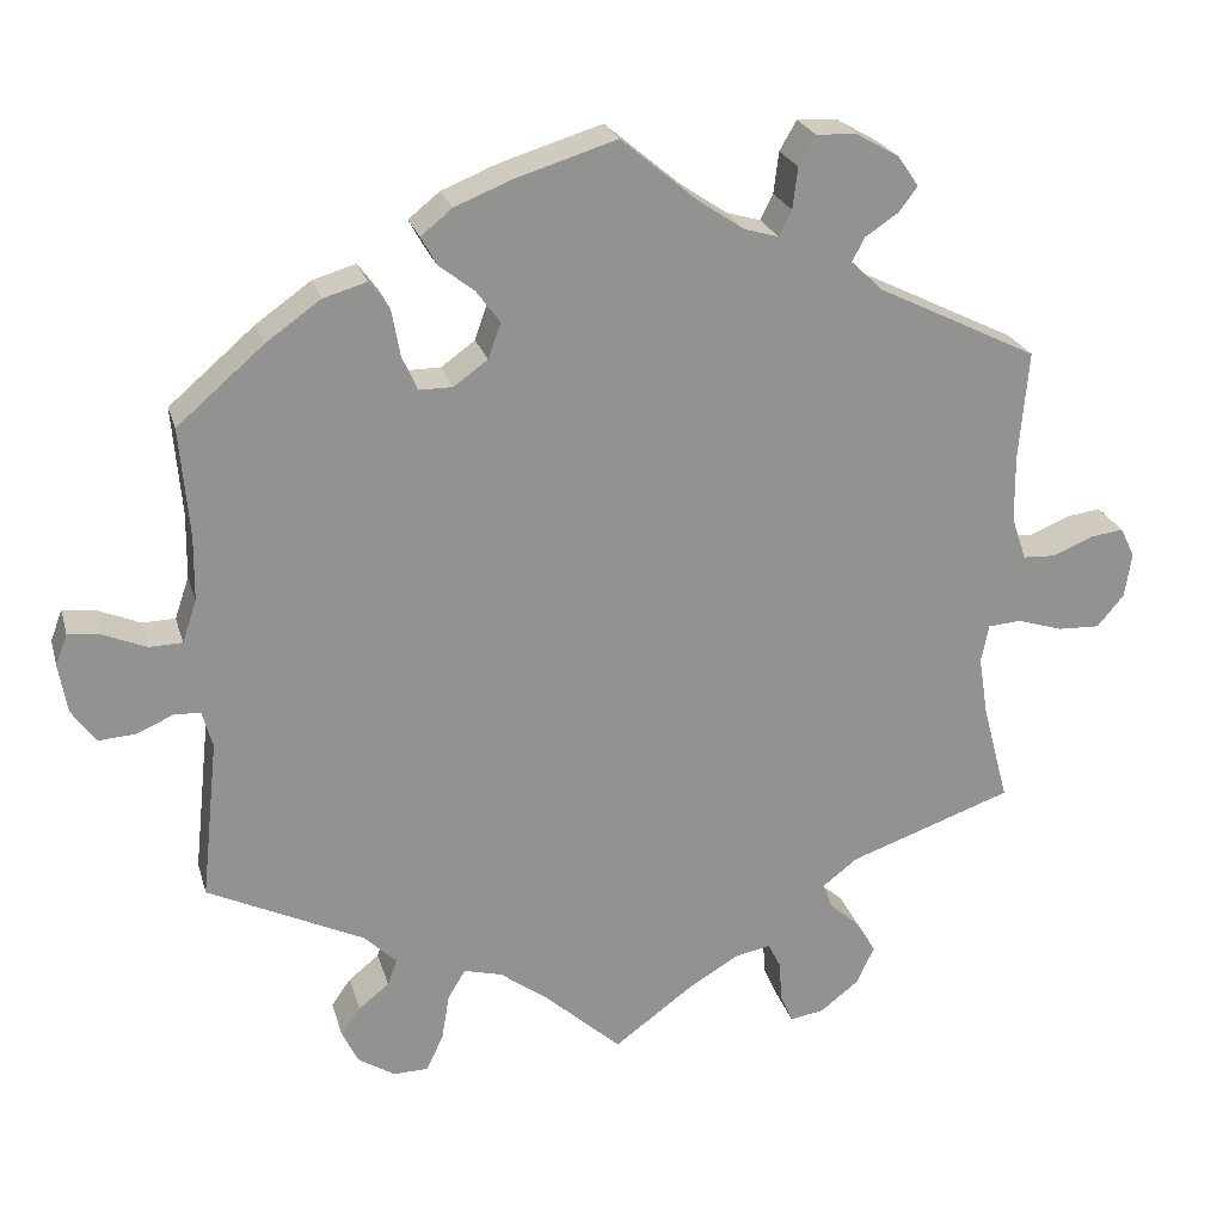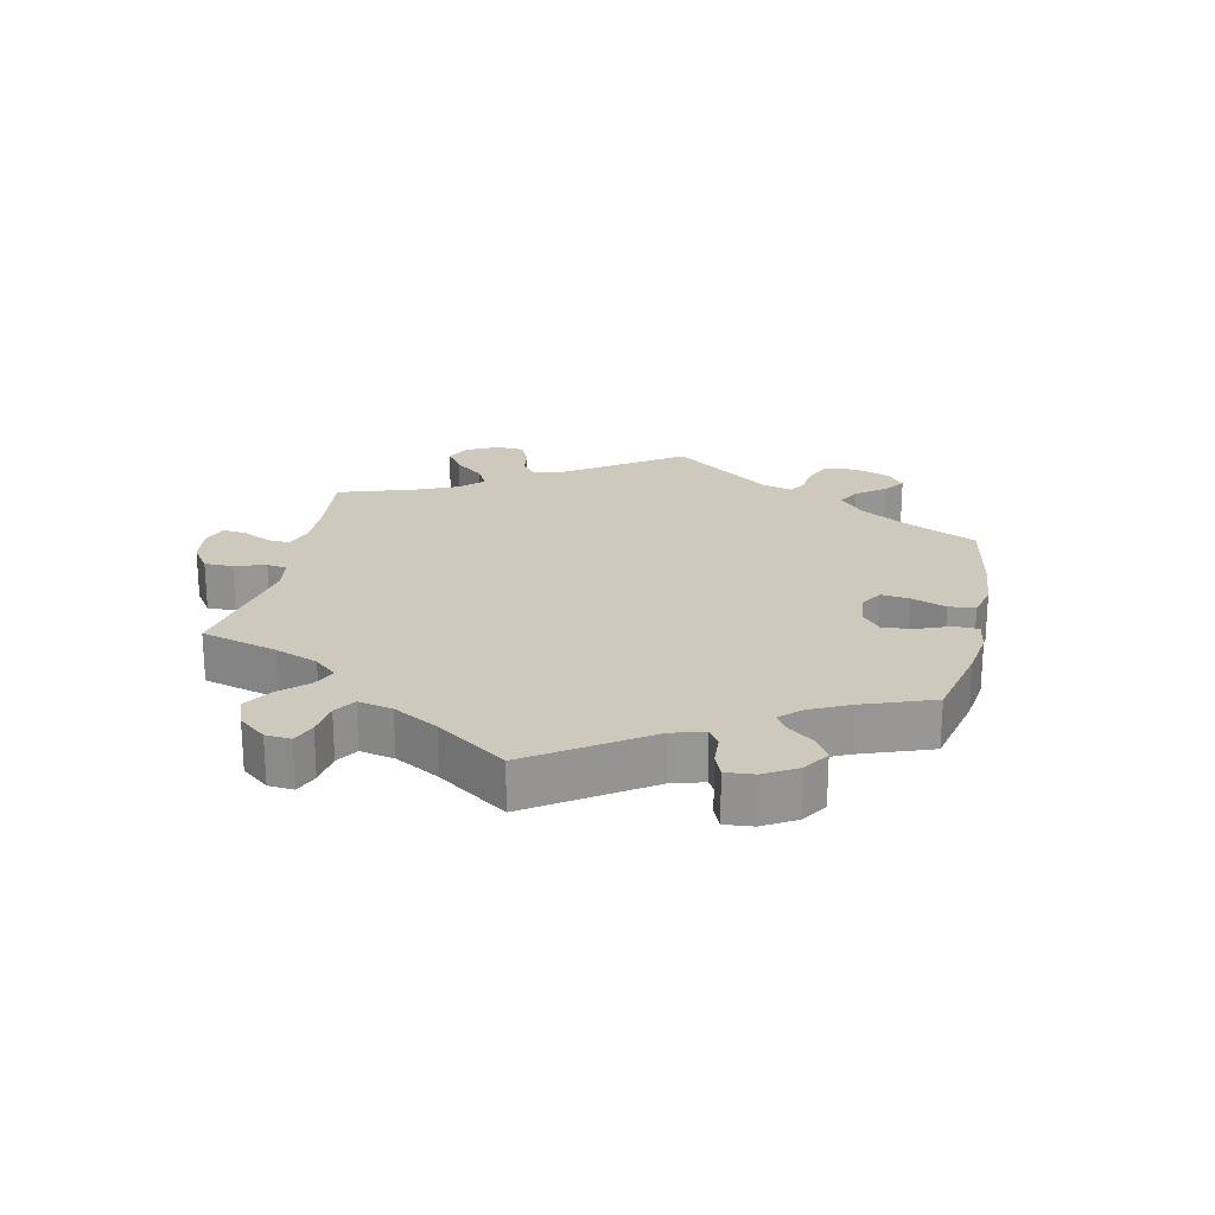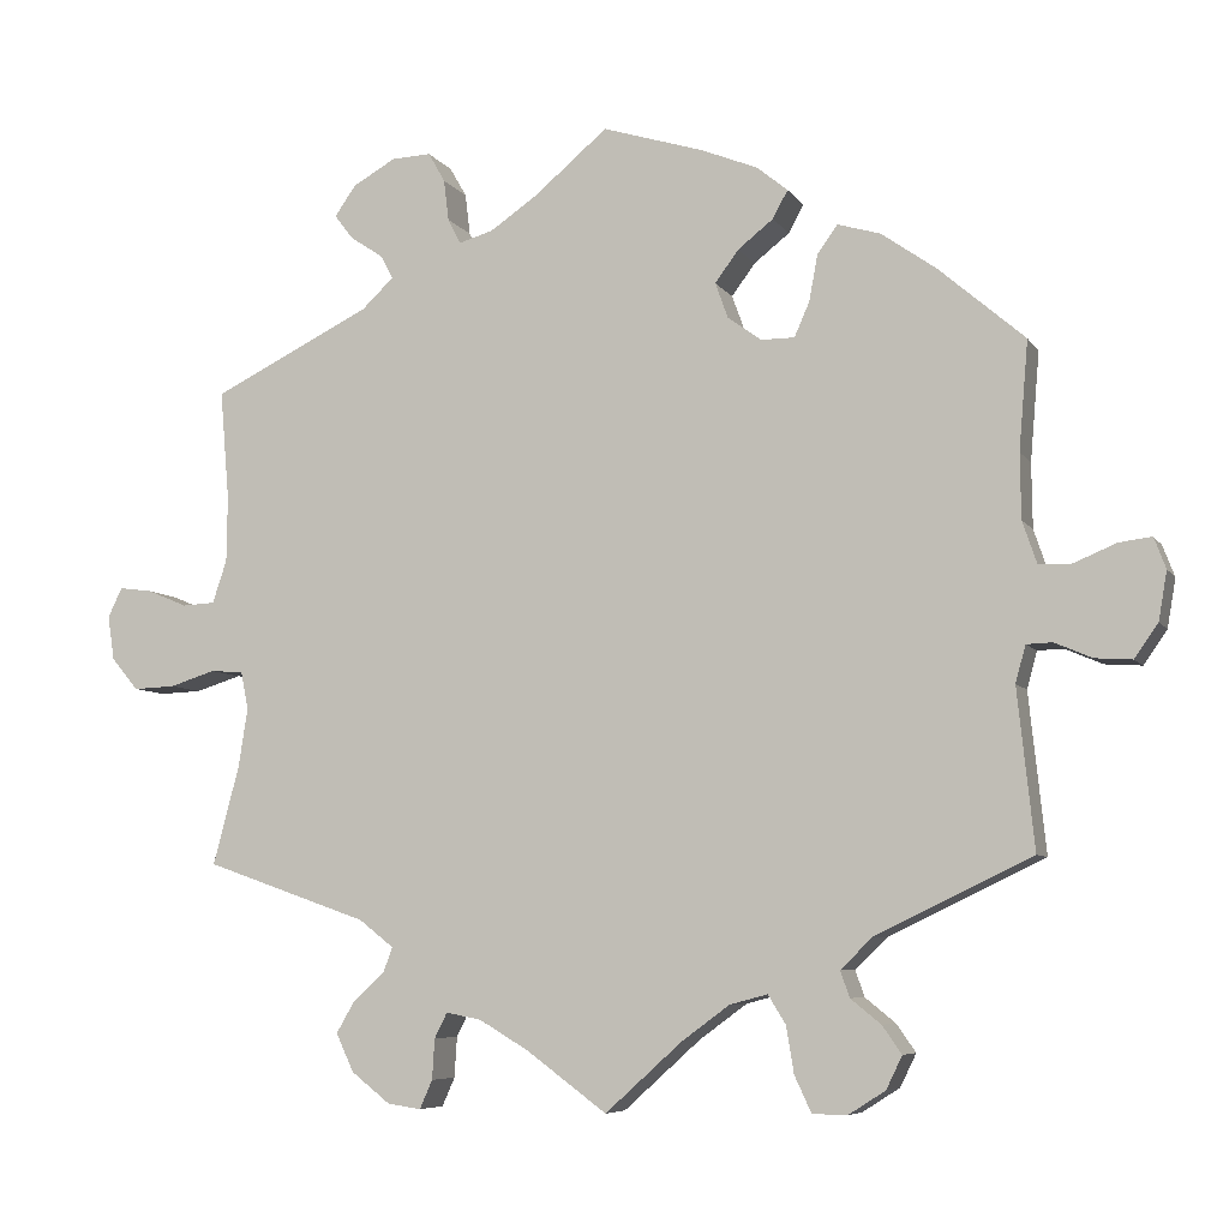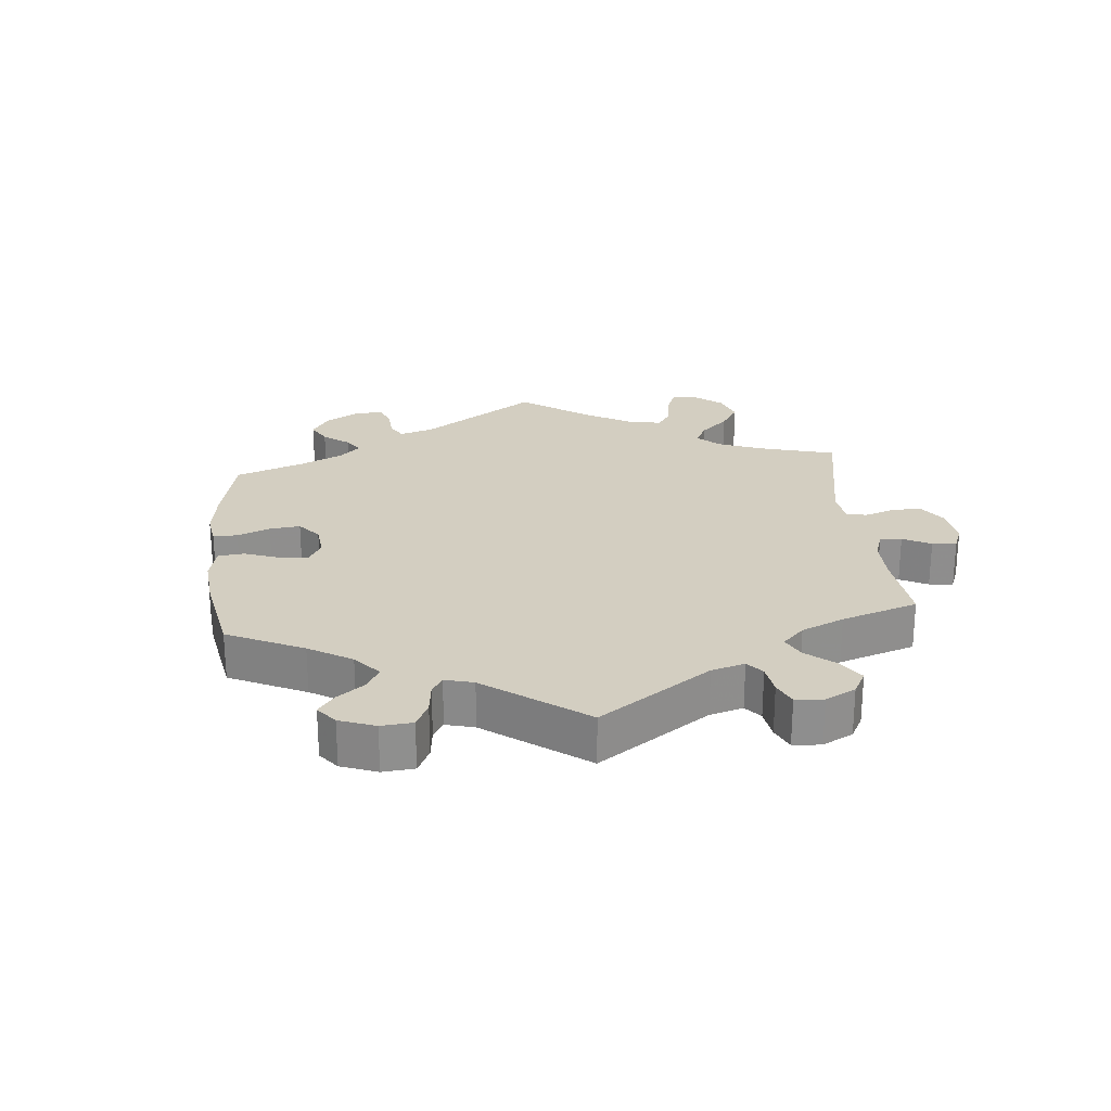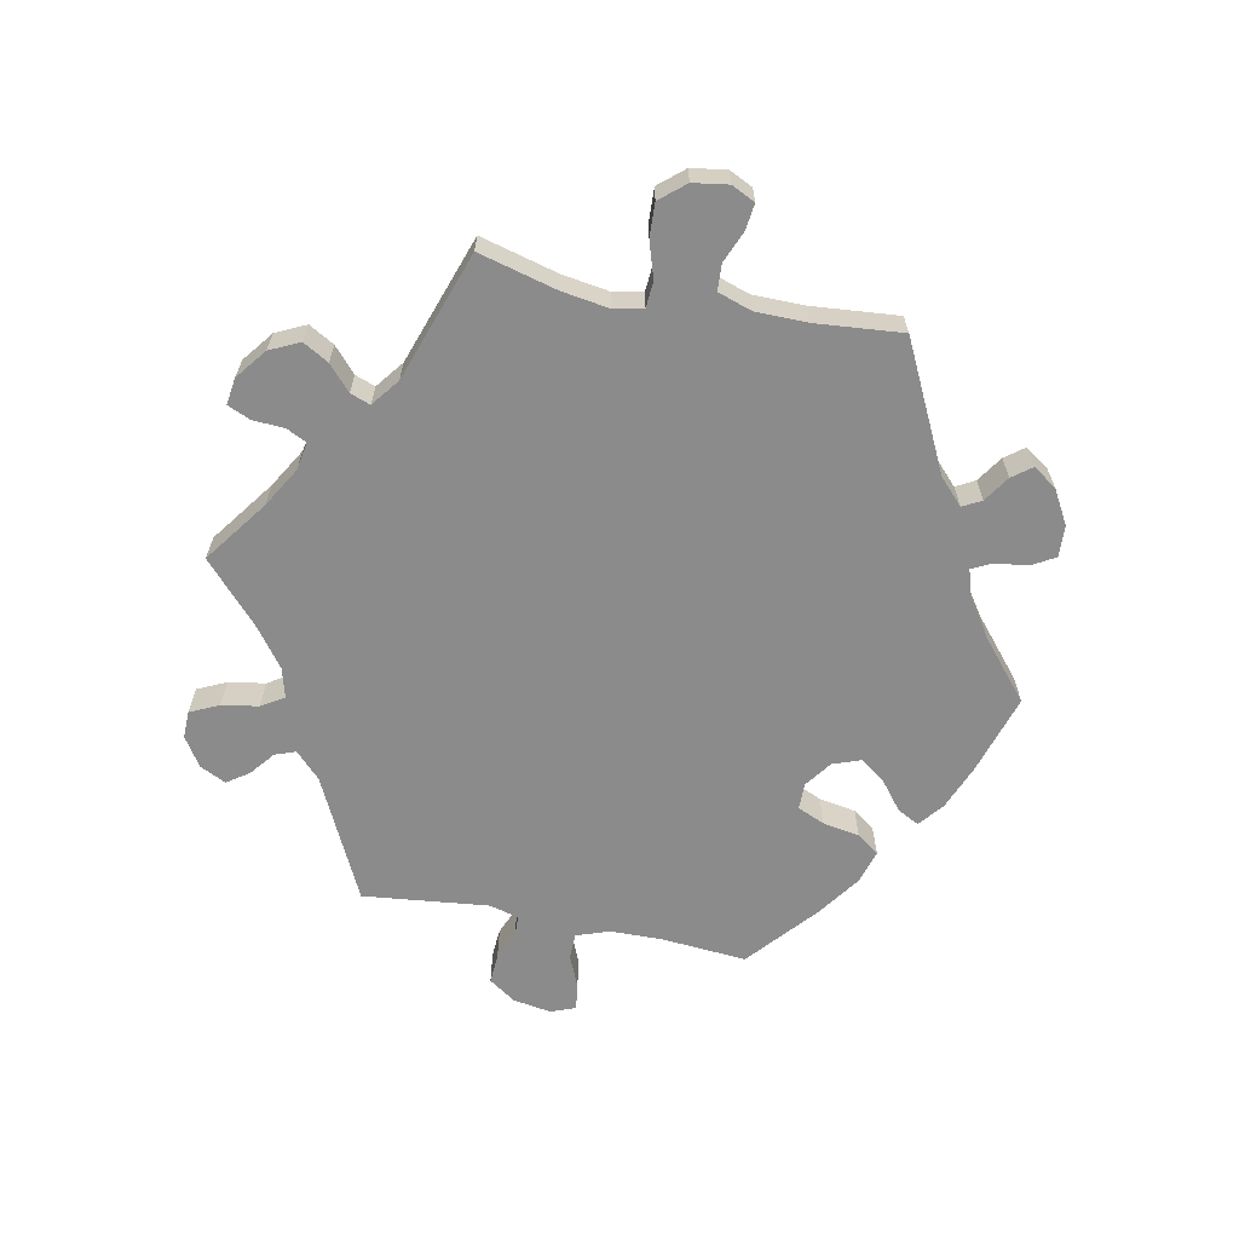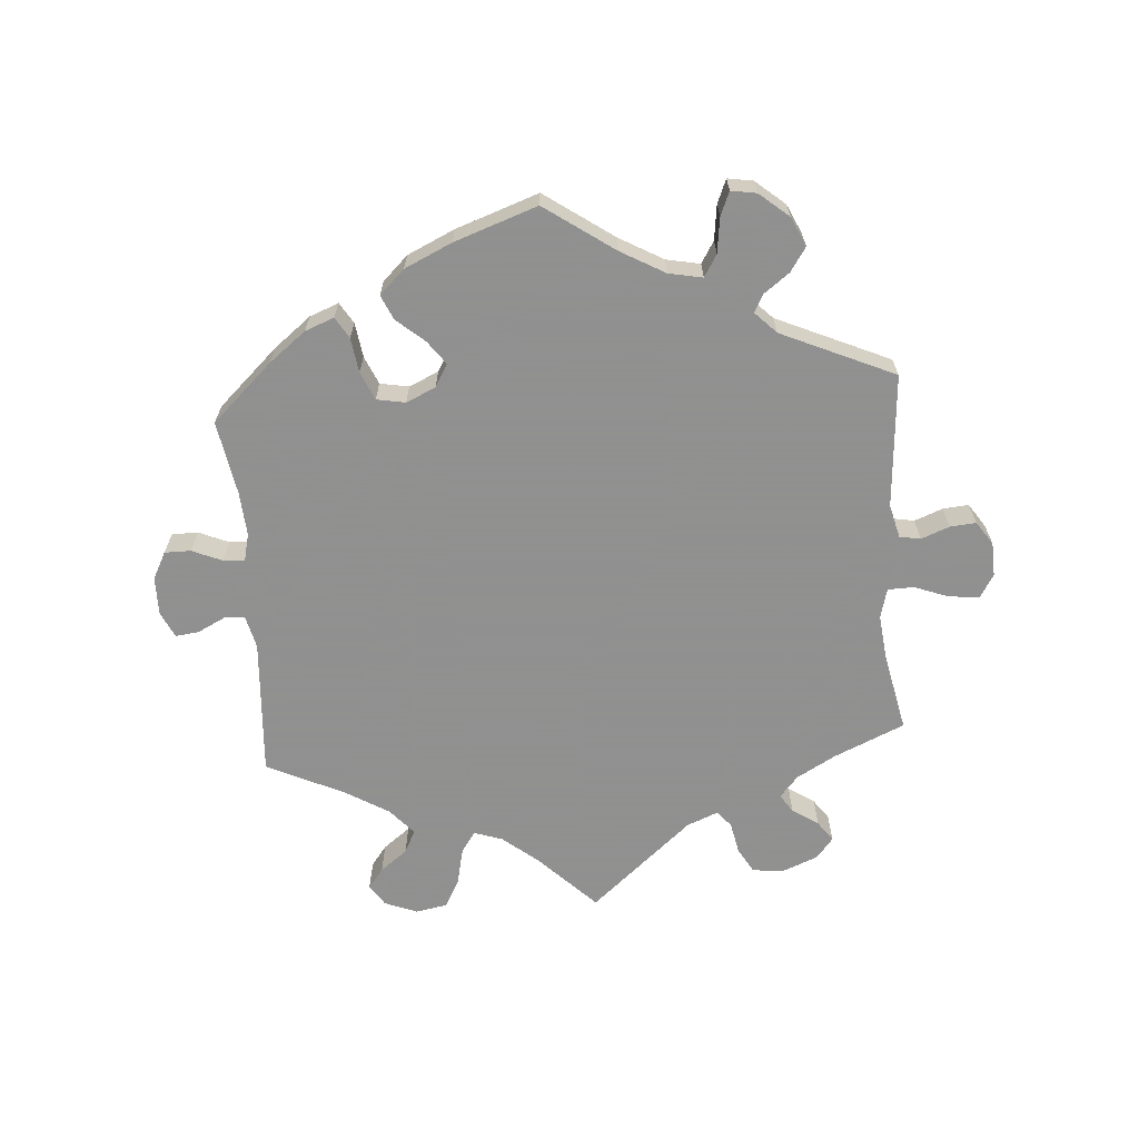
<metadata>
{"format":"obj","ext":"obj","renderer":"f3d","projection":"perspective","resolution":1024,"background":"white","views":[{"elev":23.7,"azim":165.3,"up":"+Z"},{"elev":22.6,"azim":-47.7,"up":"+Y"},{"elev":-6.8,"azim":18.7,"up":"+Z"},{"elev":25.2,"azim":114.5,"up":"+Y"},{"elev":-63.9,"azim":-101.1,"up":"+Y"},{"elev":-65.8,"azim":64.2,"up":"+Y"}]}
</metadata>
<code>
v -0.095 0.07 -0.508
v -0.154 0.07 -0.473
v -0.196 0.07 -0.465
v -0.211 0.07 -0.495
v -0.214 0.07 -0.543
v -0.229 0.07 -0.577
v -0.269 0.07 -0.571
v -0.315 0.07 -0.535
v -0.336 0.07 -0.49
v -0.314 0.07 -0.452
v -0.277 0.07 -0.419
v -0.266 0.07 -0.389
v -0.307 0.07 -0.357
v -0.501 0.07 -0.289
v -0.47 0.07 -0.172
v -0.459 0.07 -0.102
v -0.468 0.07 -0.057
v -0.507 0.07 -0.054
v -0.561 0.07 -0.071
v -0.611 0.07 -0.073
v -0.643 0.07 -0.035
v -0.651 0.07 0.018
v -0.634 0.07 0.053
v -0.595 0.07 0.048
v -0.547 0.07 0.028
v -0.508 0.07 0.03
v -0.491 0.07 0.081
v -0.49 0.07 0.159
v -0.501 0.07 0.289
v -0.312 0.07 0.382
v -0.274 0.07 0.418
v -0.289 0.07 0.446
v -0.328 0.07 0.472
v -0.35 0.07 0.501
v -0.325 0.07 0.537
v -0.274 0.07 0.566
v -0.227 0.07 0.568
v -0.207 0.07 0.533
v -0.201 0.07 0.484
v -0.186 0.07 0.454
v -0.145 0.07 0.466
v -0.089 0.07 0.504
v -0.001 0.07 0.578
v 0.119 0.07 0.541
v 0.186 0.07 0.514
v 0.223 0.07 0.484
v 0.205 0.07 0.451
v 0.163 0.07 0.418
v 0.135 0.07 0.38
v 0.15 0.07 0.338
v 0.19 0.07 0.309
v 0.23 0.07 0.309
v 0.248 0.07 0.35
v 0.258 0.07 0.405
v 0.282 0.07 0.438
v 0.333 0.07 0.423
v 0.398 0.07 0.377
v 0.5 0.07 0.289
v 0.489 0.07 0.16
v 0.49 0.07 0.083
v 0.507 0.07 0.033
v 0.546 0.07 0.032
v 0.596 0.07 0.053
v 0.635 0.07 0.058
v 0.649 0.07 0.021
v 0.639 0.07 -0.037
v 0.611 0.07 -0.077
v 0.567 0.07 -0.074
v 0.523 0.07 -0.055
v 0.492 0.07 -0.056
v 0.48 0.07 -0.1
v 0.5 0.07 -0.289
v 0.315 0.07 -0.378
v 0.277 0.07 -0.415
v 0.288 0.07 -0.446
v 0.324 0.07 -0.475
v 0.347 0.07 -0.508
v 0.328 0.07 -0.547
v 0.284 0.07 -0.575
v 0.243 0.07 -0.574
v 0.223 0.07 -0.531
v 0.214 0.07 -0.476
v 0.193 0.07 -0.442
v 0.148 0.07 -0.454
v 0.091 0.07 -0.496
v 0 0.07 -0.578
v -0.095 0 -0.508
v -0.154 0 -0.473
v -0.196 0 -0.465
v -0.211 0 -0.495
v -0.214 0 -0.543
v -0.229 0 -0.577
v -0.269 0 -0.571
v -0.315 0 -0.535
v -0.336 0 -0.49
v -0.314 0 -0.452
v -0.277 0 -0.419
v -0.266 0 -0.389
v -0.307 0 -0.357
v -0.501 0 -0.289
v -0.47 0 -0.172
v -0.459 0 -0.102
v -0.468 0 -0.057
v -0.507 0 -0.054
v -0.561 0 -0.071
v -0.611 0 -0.073
v -0.643 0 -0.035
v -0.651 0 0.018
v -0.634 0 0.053
v -0.595 0 0.048
v -0.547 0 0.028
v -0.508 0 0.03
v -0.491 0 0.081
v -0.49 0 0.159
v -0.501 0 0.289
v -0.312 0 0.382
v -0.274 0 0.418
v -0.289 0 0.446
v -0.328 0 0.472
v -0.35 0 0.501
v -0.325 0 0.537
v -0.274 0 0.566
v -0.227 0 0.568
v -0.207 0 0.533
v -0.201 0 0.484
v -0.186 0 0.454
v -0.145 0 0.466
v -0.089 0 0.504
v -0.001 0 0.578
v 0.119 0 0.541
v 0.186 0 0.514
v 0.223 0 0.484
v 0.205 0 0.451
v 0.163 0 0.418
v 0.135 0 0.38
v 0.15 0 0.338
v 0.19 0 0.309
v 0.23 0 0.309
v 0.248 0 0.35
v 0.258 0 0.405
v 0.282 0 0.438
v 0.333 0 0.423
v 0.398 0 0.377
v 0.5 0 0.289
v 0.489 0 0.16
v 0.49 0 0.083
v 0.507 0 0.033
v 0.546 0 0.032
v 0.596 0 0.053
v 0.635 0 0.058
v 0.649 0 0.021
v 0.639 0 -0.037
v 0.611 0 -0.077
v 0.567 0 -0.074
v 0.523 0 -0.055
v 0.492 0 -0.056
v 0.48 0 -0.1
v 0.5 0 -0.289
v 0.315 0 -0.378
v 0.277 0 -0.415
v 0.288 0 -0.446
v 0.324 0 -0.475
v 0.347 0 -0.508
v 0.328 0 -0.547
v 0.284 0 -0.575
v 0.243 0 -0.574
v 0.223 0 -0.531
v 0.214 0 -0.476
v 0.193 0 -0.442
v 0.148 0 -0.454
v 0.091 0 -0.496
v 0 0 -0.578
f 85 86 1
f 84 85 1 2
f 83 84 2 3
f 79 80 81 82
f 79 82 83
f 78 79 83
f 75 76 77 78
f 75 78 83
f 74 75 83
f 73 74 83 3
f 71 72 73 3
f 66 67 68 69
f 66 69 70
f 65 66 70
f 62 63 64 65
f 61 62 65 70
f 60 61 70 71
f 56 57 58 59
f 53 54 55 56
f 52 53 56 59
f 51 52 59 60
f 45 46 47 48
f 45 48 49
f 42 43 44 45
f 41 42 45 49
f 40 41 49 50
f 36 37 38 39
f 36 39 40
f 35 36 40
f 32 33 34 35
f 31 32 35 40
f 30 31 40 50
f 28 29 30 50
f 22 23 24 25
f 22 25 26
f 21 22 26
f 18 19 20 21
f 17 18 21 26
f 13 14 15
f 12 13 15 16
f 8 9 10 11
f 8 11 12
f 7 8 12
f 4 5 6 7
f 3 4 7 12
f 27 28 50 51
f 17 26 27 51
f 17 51 60 71
f 16 17 71
f 3 12 16 71
f 87 172 171
f 88 87 171 170
f 89 88 170 169
f 168 167 166 165
f 169 168 165
f 169 165 164
f 164 163 162 161
f 169 164 161
f 169 161 160
f 89 169 160 159
f 89 159 158 157
f 155 154 153 152
f 156 155 152
f 156 152 151
f 151 150 149 148
f 156 151 148 147
f 157 156 147 146
f 145 144 143 142
f 142 141 140 139
f 145 142 139 138
f 146 145 138 137
f 134 133 132 131
f 135 134 131
f 131 130 129 128
f 135 131 128 127
f 136 135 127 126
f 125 124 123 122
f 126 125 122
f 126 122 121
f 121 120 119 118
f 126 121 118 117
f 136 126 117 116
f 136 116 115 114
f 111 110 109 108
f 112 111 108
f 112 108 107
f 107 106 105 104
f 112 107 104 103
f 101 100 99
f 102 101 99 98
f 97 96 95 94
f 98 97 94
f 98 94 93
f 93 92 91 90
f 98 93 90 89
f 137 136 114 113
f 137 113 112 103
f 157 146 137 103
f 157 103 102
f 157 102 98 89
f 1 87 88 2
f 2 88 89 3
f 3 89 90 4
f 4 90 91 5
f 5 91 92 6
f 6 92 93 7
f 7 93 94 8
f 8 94 95 9
f 9 95 96 10
f 10 96 97 11
f 11 97 98 12
f 12 98 99 13
f 13 99 100 14
f 14 100 101 15
f 15 101 102 16
f 16 102 103 17
f 17 103 104 18
f 18 104 105 19
f 19 105 106 20
f 20 106 107 21
f 21 107 108 22
f 22 108 109 23
f 23 109 110 24
f 24 110 111 25
f 25 111 112 26
f 26 112 113 27
f 27 113 114 28
f 28 114 115 29
f 29 115 116 30
f 30 116 117 31
f 31 117 118 32
f 32 118 119 33
f 33 119 120 34
f 34 120 121 35
f 35 121 122 36
f 36 122 123 37
f 37 123 124 38
f 38 124 125 39
f 39 125 126 40
f 40 126 127 41
f 41 127 128 42
f 42 128 129 43
f 43 129 130 44
f 44 130 131 45
f 45 131 132 46
f 46 132 133 47
f 47 133 134 48
f 48 134 135 49
f 49 135 136 50
f 50 136 137 51
f 51 137 138 52
f 52 138 139 53
f 53 139 140 54
f 54 140 141 55
f 55 141 142 56
f 56 142 143 57
f 57 143 144 58
f 58 144 145 59
f 59 145 146 60
f 60 146 147 61
f 61 147 148 62
f 62 148 149 63
f 63 149 150 64
f 64 150 151 65
f 65 151 152 66
f 66 152 153 67
f 67 153 154 68
f 68 154 155 69
f 69 155 156 70
f 70 156 157 71
f 71 157 158 72
f 72 158 159 73
f 73 159 160 74
f 74 160 161 75
f 75 161 162 76
f 76 162 163 77
f 77 163 164 78
f 78 164 165 79
f 79 165 166 80
f 80 166 167 81
f 81 167 168 82
f 82 168 169 83
f 83 169 170 84
f 84 170 171 85
f 85 171 172 86
f 86 172 87 1

</code>
